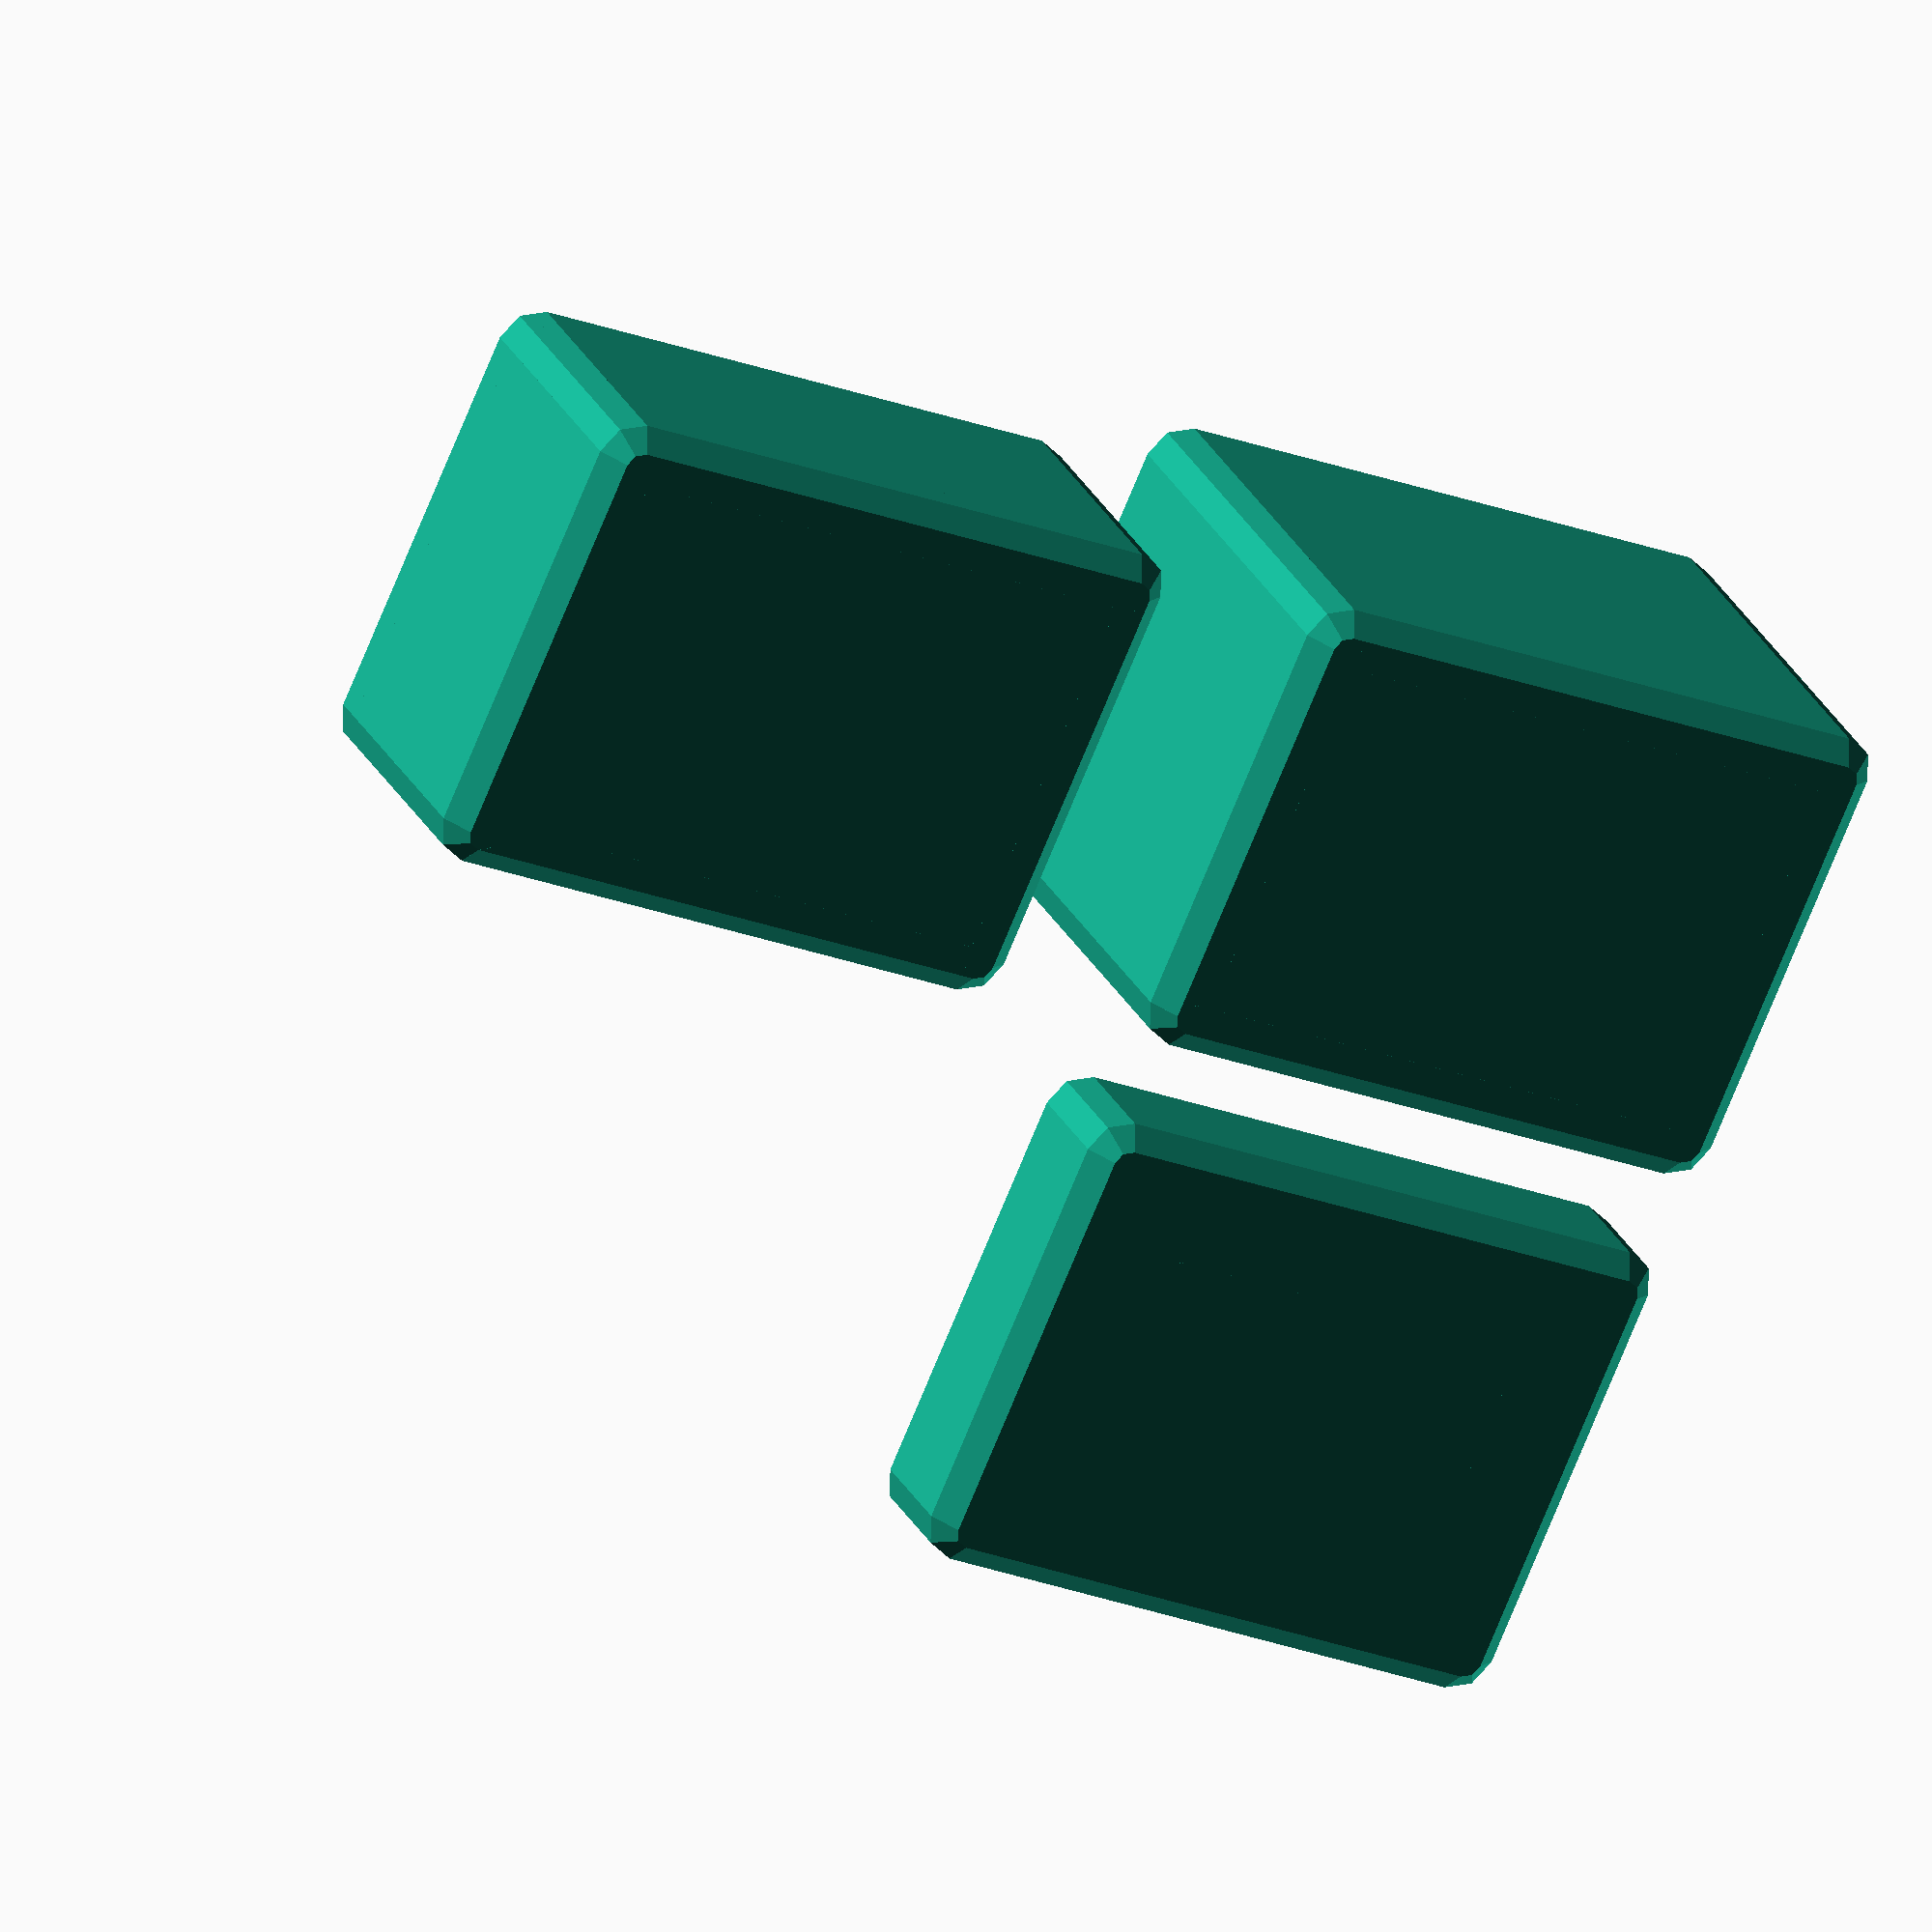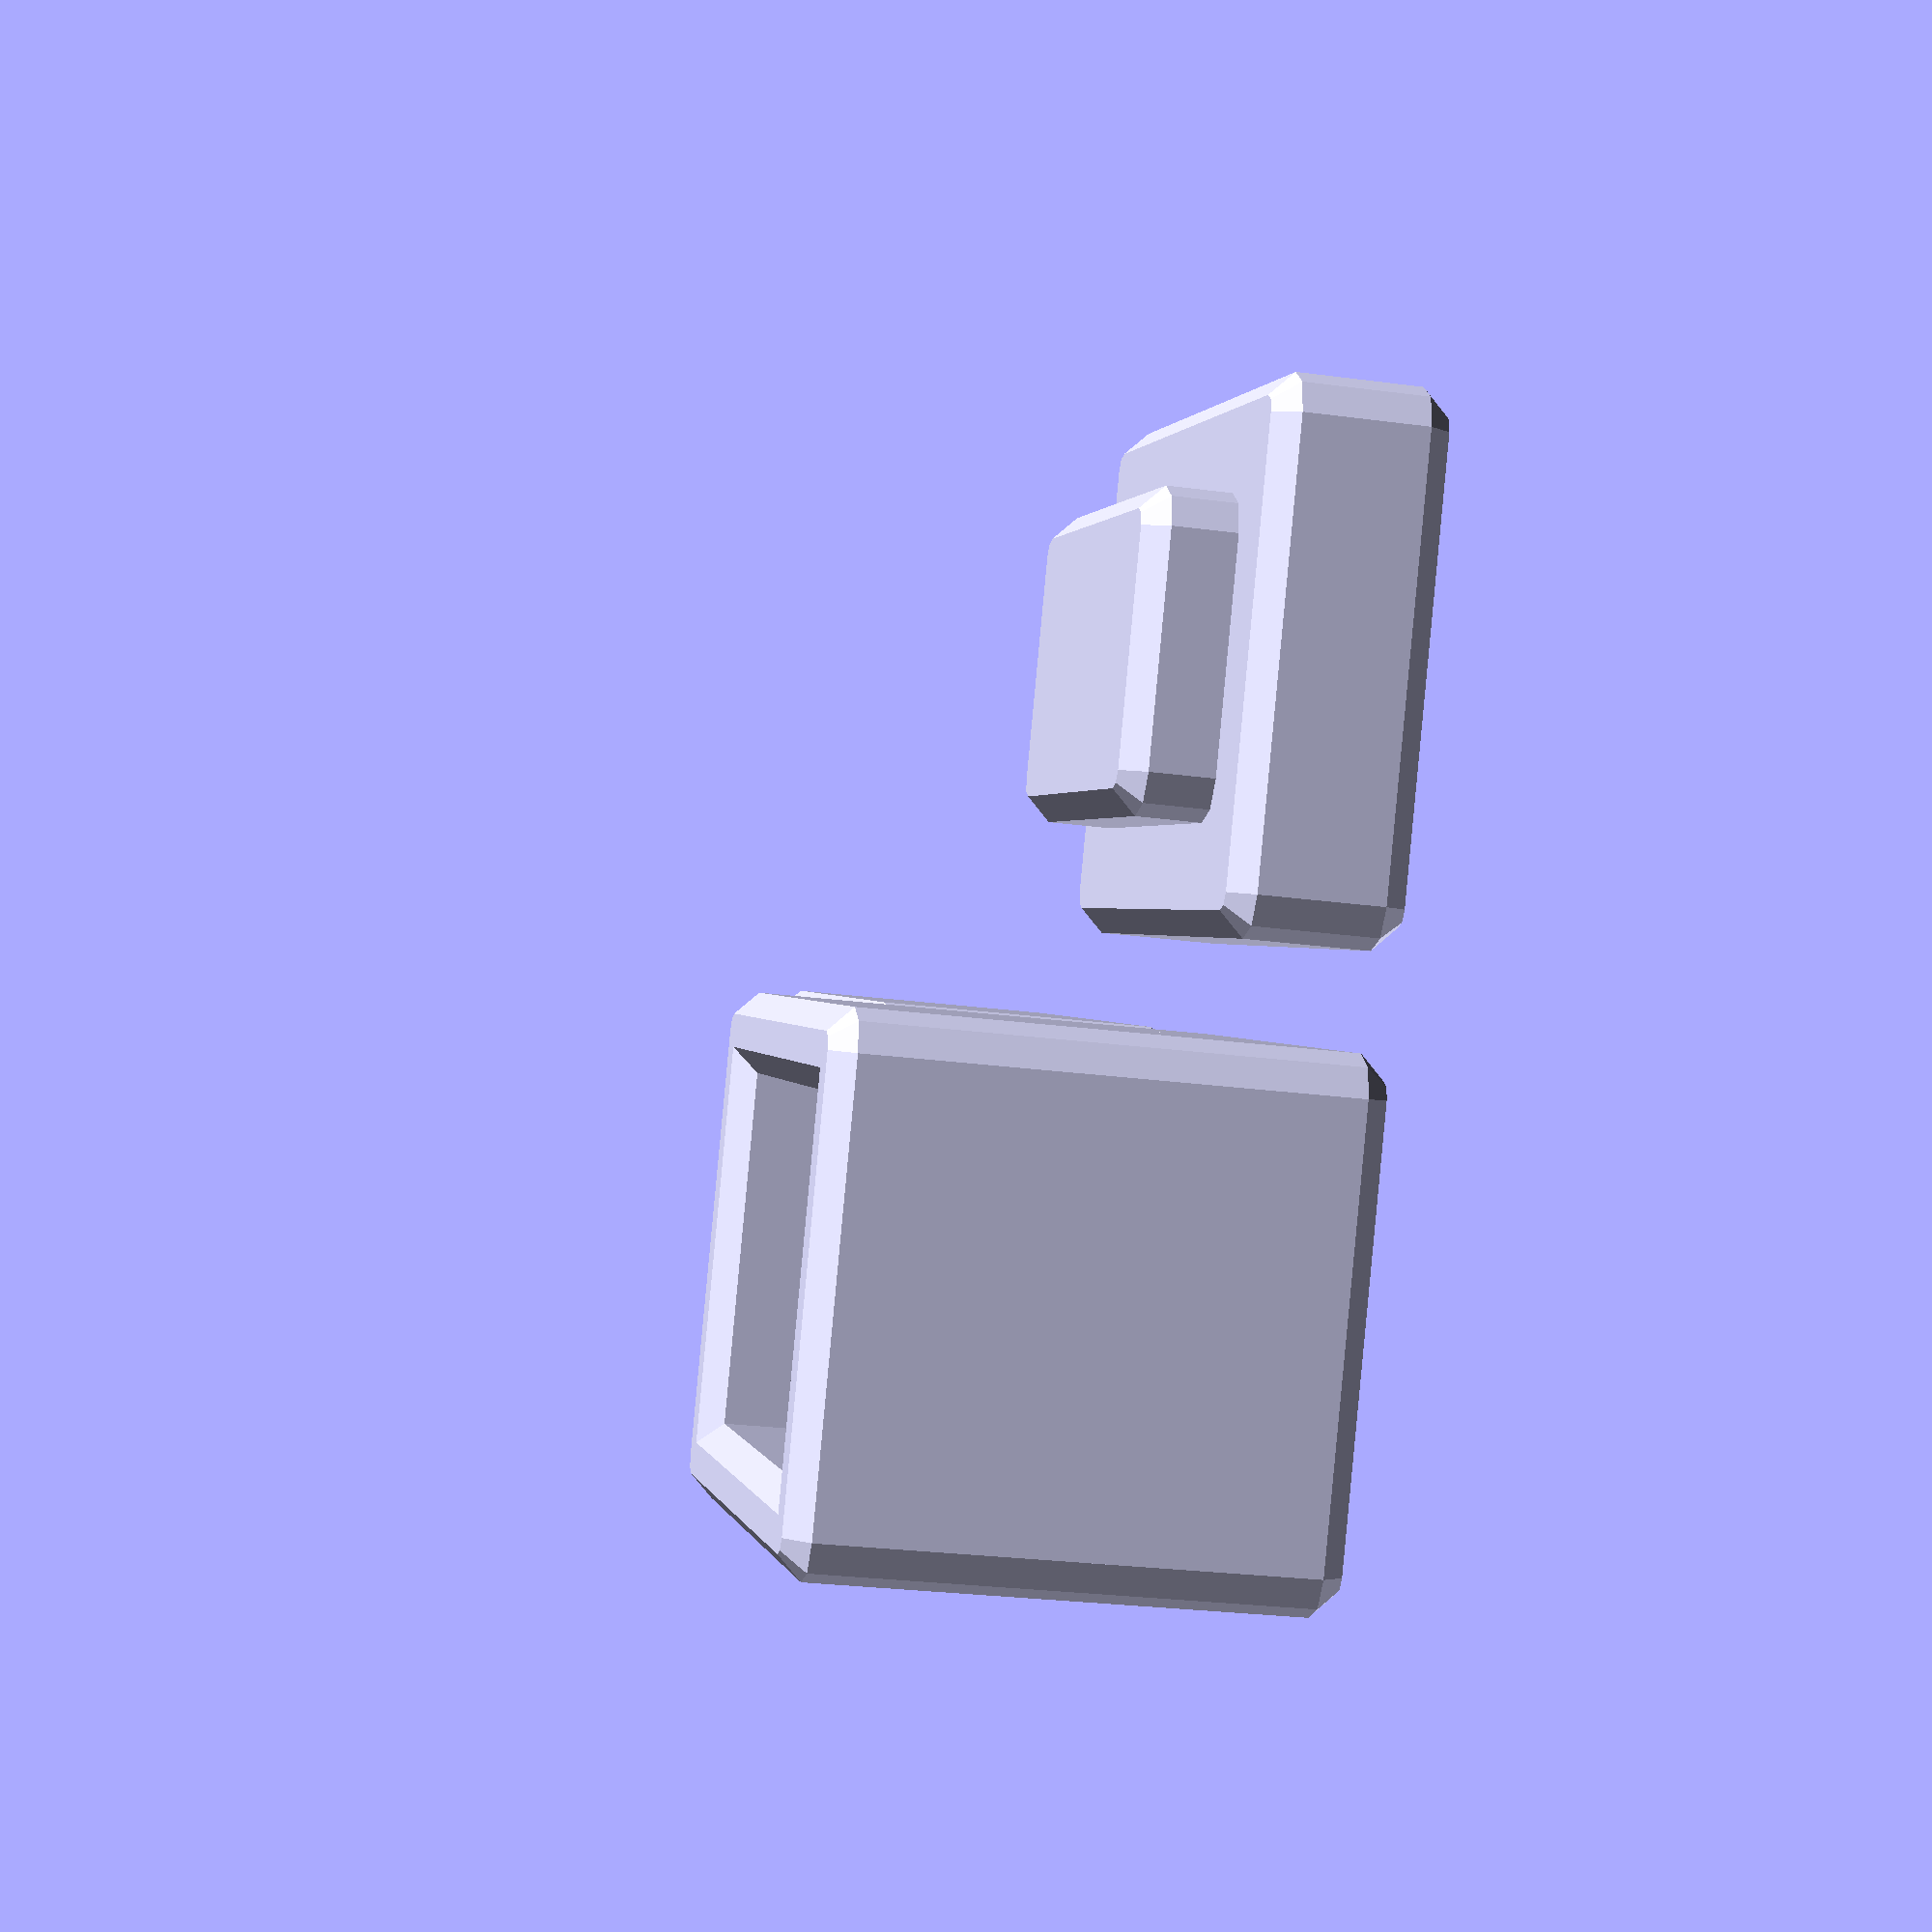
<openscad>
module hullPlane(x, y, thickness) {
    translate([thickness/2, thickness/2, thickness/2])
        hull() {
            sphere(d=thickness);
            translate([x-thickness, 0, 0])
                sphere(d=thickness);
            translate([0, y-thickness, 0])
                sphere(d=thickness);
            translate([x-thickness, y-thickness, 0])
                sphere(d=thickness);
        }
}

module hullCube(x, y, z, thickness) {
    hull() {
        hullPlane(x, y, thickness);
        translate([0, 0, z])
            hullPlane(x, y, thickness);
    }
}

module hullBox(innerX, innerY, innerZ, thickness) {
    translate([-innerX/2-thickness, -innerY/2-thickness, 0]) {
        hullCube(innerX+2*thickness, innerY+2*thickness, thickness, thickness); // bottom
        hullCube(innerX+2*thickness, thickness, innerZ+3*thickness, thickness); //front
        hullCube(thickness, innerY+2*thickness, innerZ+3*thickness, thickness); // left
        translate([0, innerY+thickness, 0])
            hullCube(innerX+2*thickness, thickness, innerZ+3*thickness, thickness); // back
        translate([innerX+thickness, 0, 0])
            hullCube(thickness, innerY+2*thickness, innerZ+3*thickness, thickness); // right
    }
}

module hullLid(innerX, innerY, innerZ, thickness) {
    translate([-innerX/2-thickness, -innerY/2-thickness, 0]) {
        translate([0, -innerY-thickness-thickness-thickness, 0]) {
            hullCube(innerX+2*thickness, innerY+2*thickness, thickness, thickness);
            translate([thickness+1, thickness+1, 0])
                hullCube(innerX-2, innerY-2, thickness*2, thickness);
        }
    }
}

module hullBoxClosed(innerX, innerY, innerZ, thickness) {
    translate([-innerX/2-thickness, -innerY/2-thickness, 0]) {
        hullCube(innerX+2*thickness, innerY+2*thickness, 0, thickness); // bottom
        hullCube(innerX+2*thickness, thickness, innerZ+thickness, thickness); //front
        hullCube(thickness, innerY+2*thickness, innerZ+thickness, thickness); // left
        translate([0, innerY+thickness, 0])
            hullCube(innerX+2*thickness, thickness, innerZ+thickness, thickness); // back
        translate([innerX+thickness, 0, 0])
            hullCube(thickness, innerY+2*thickness, innerZ+thickness, thickness); // right
        translate([0, 0, innerZ+thickness])
            hullCube(innerX+2*thickness, innerY+2*thickness, 0, thickness); // top
    }
}

hullBox(30, 20, 10, 5);
hullLid(30, 20, 10, 5);

translate([50, 0, 0])
    hullBoxClosed(30, 20, 10, 5);
</openscad>
<views>
elev=154.2 azim=156.1 roll=21.0 proj=o view=solid
elev=26.8 azim=207.2 roll=78.2 proj=p view=wireframe
</views>
